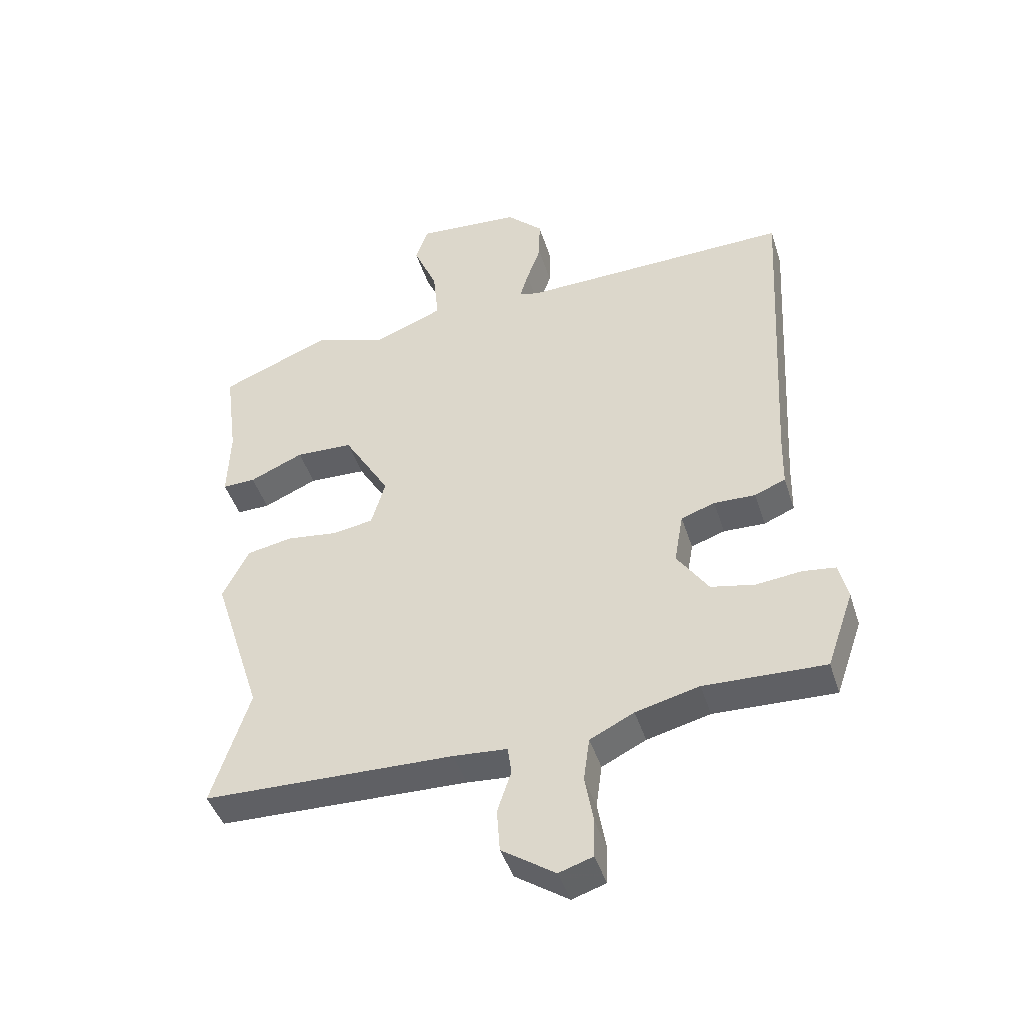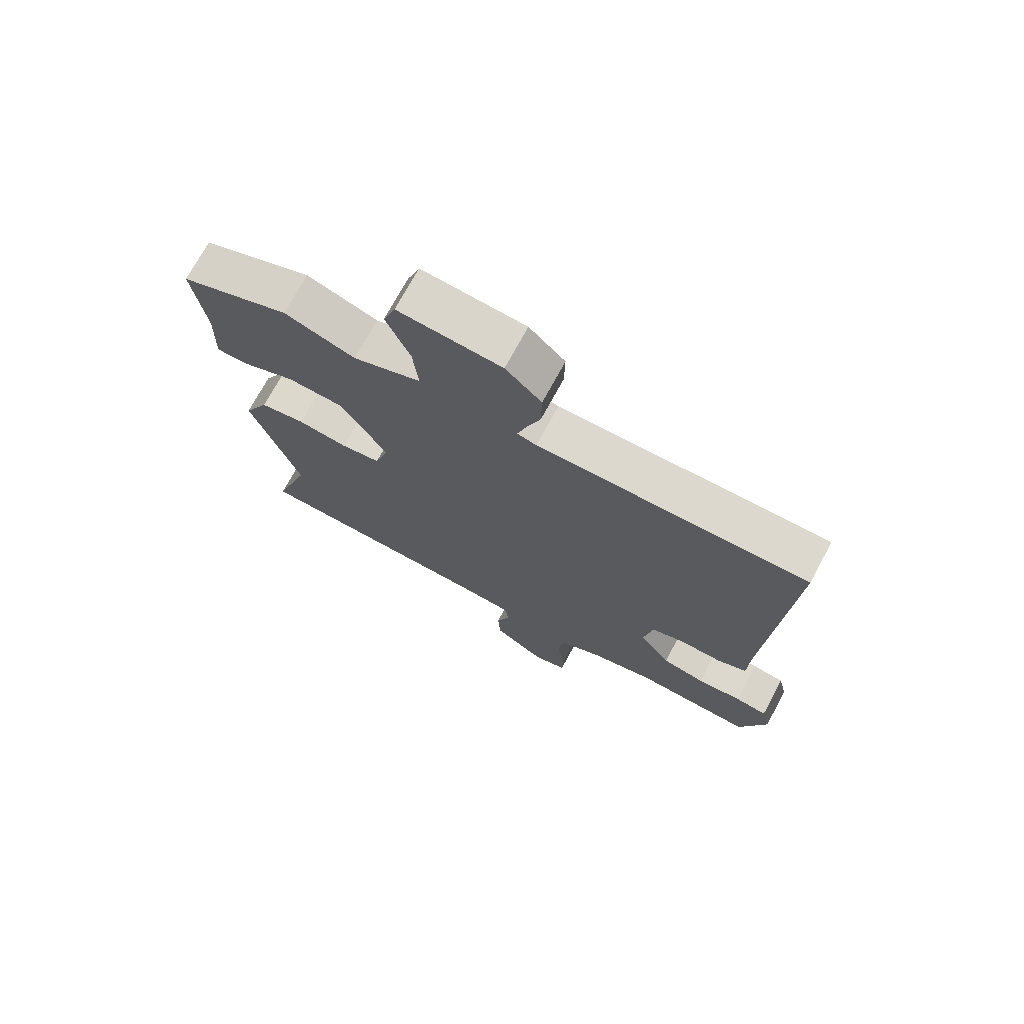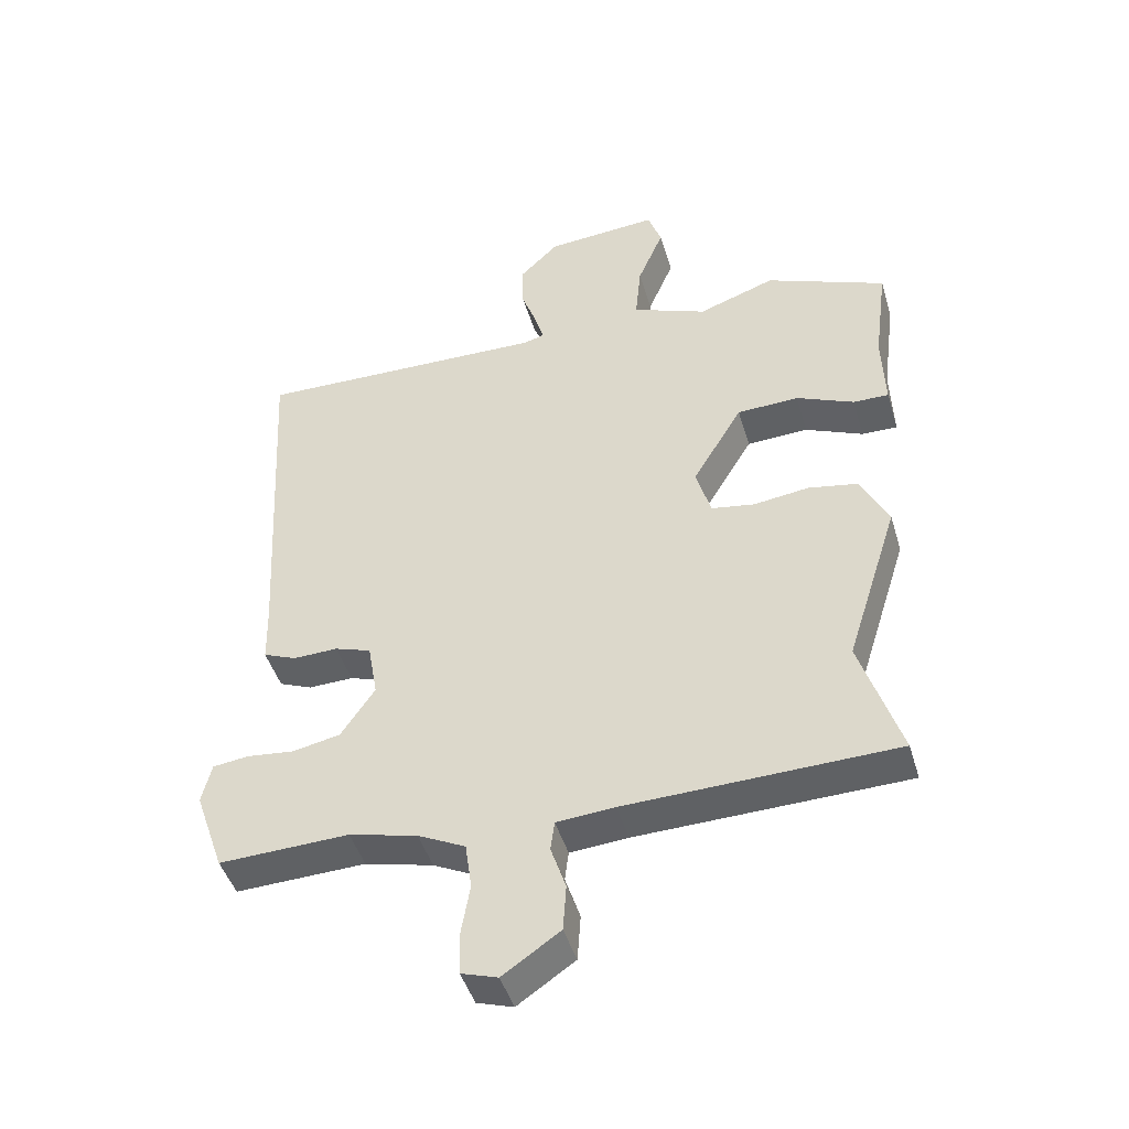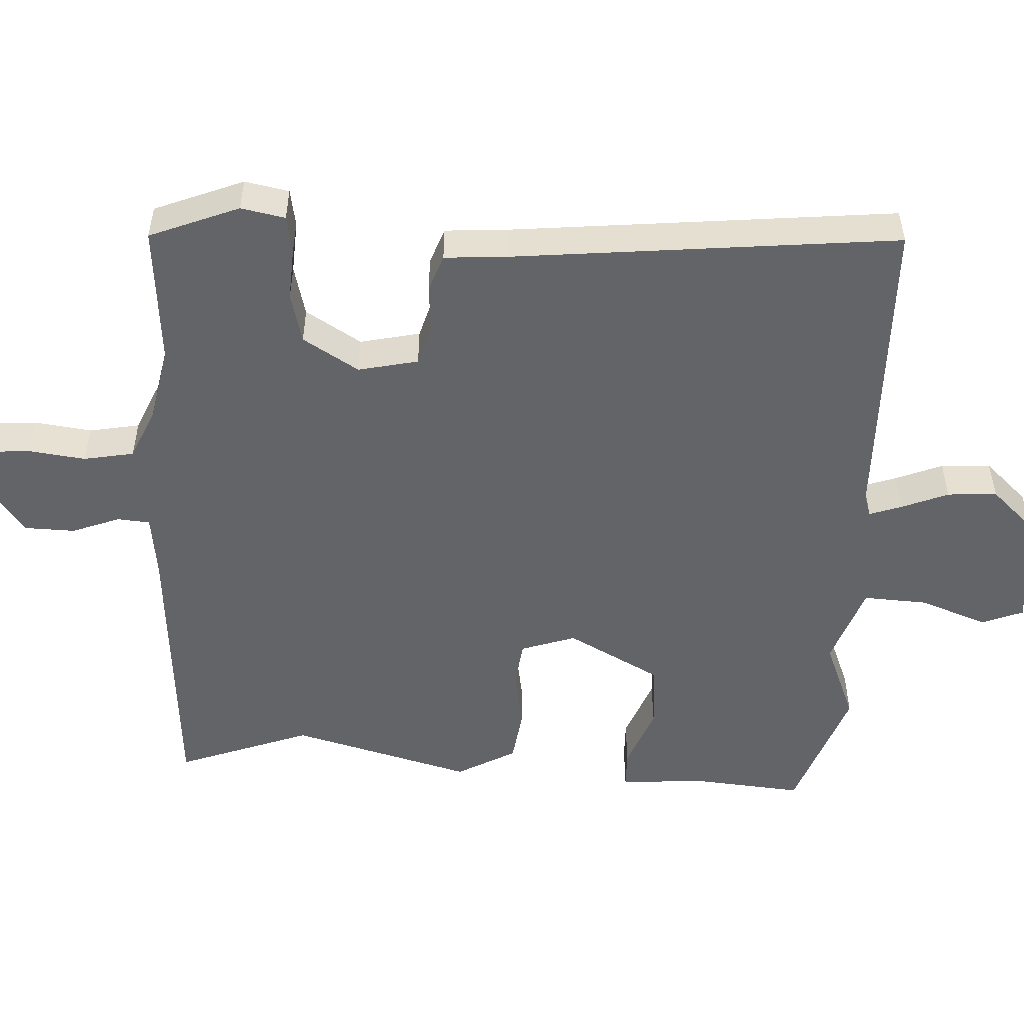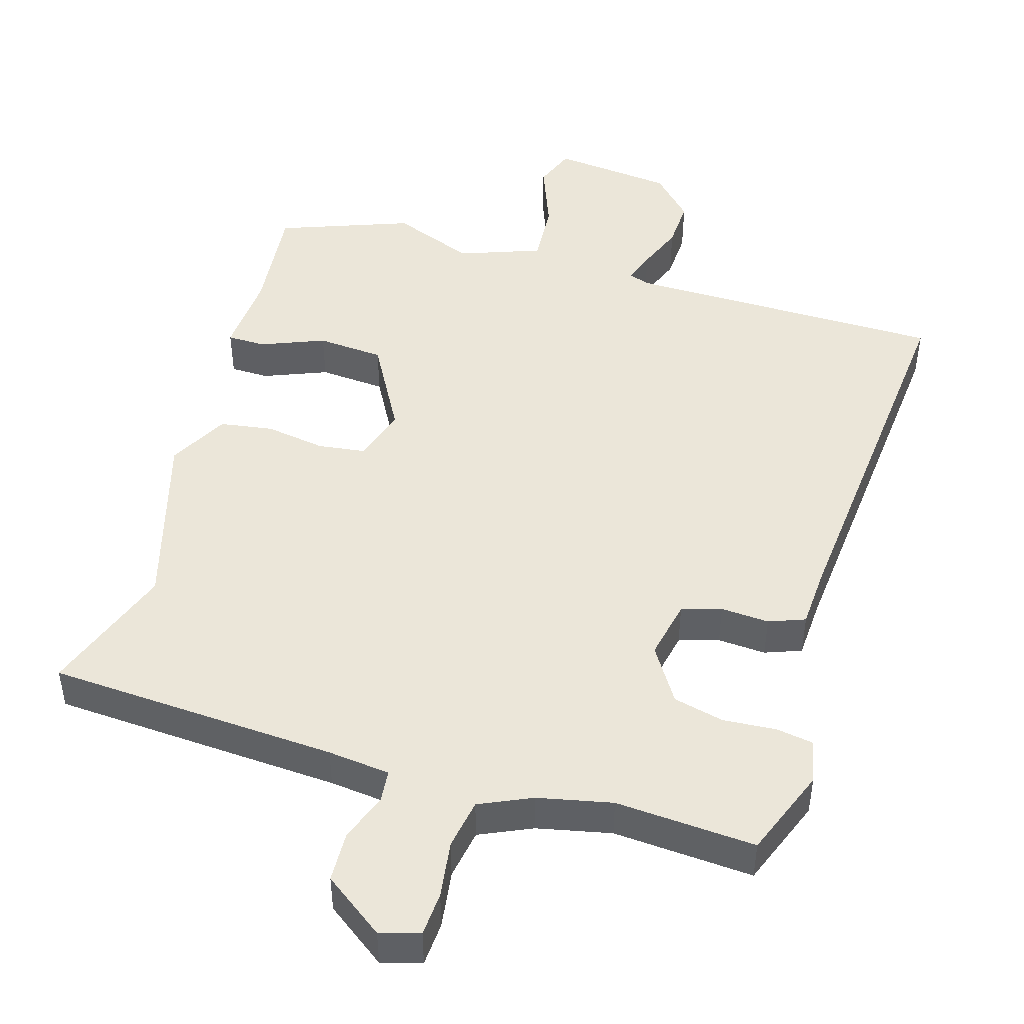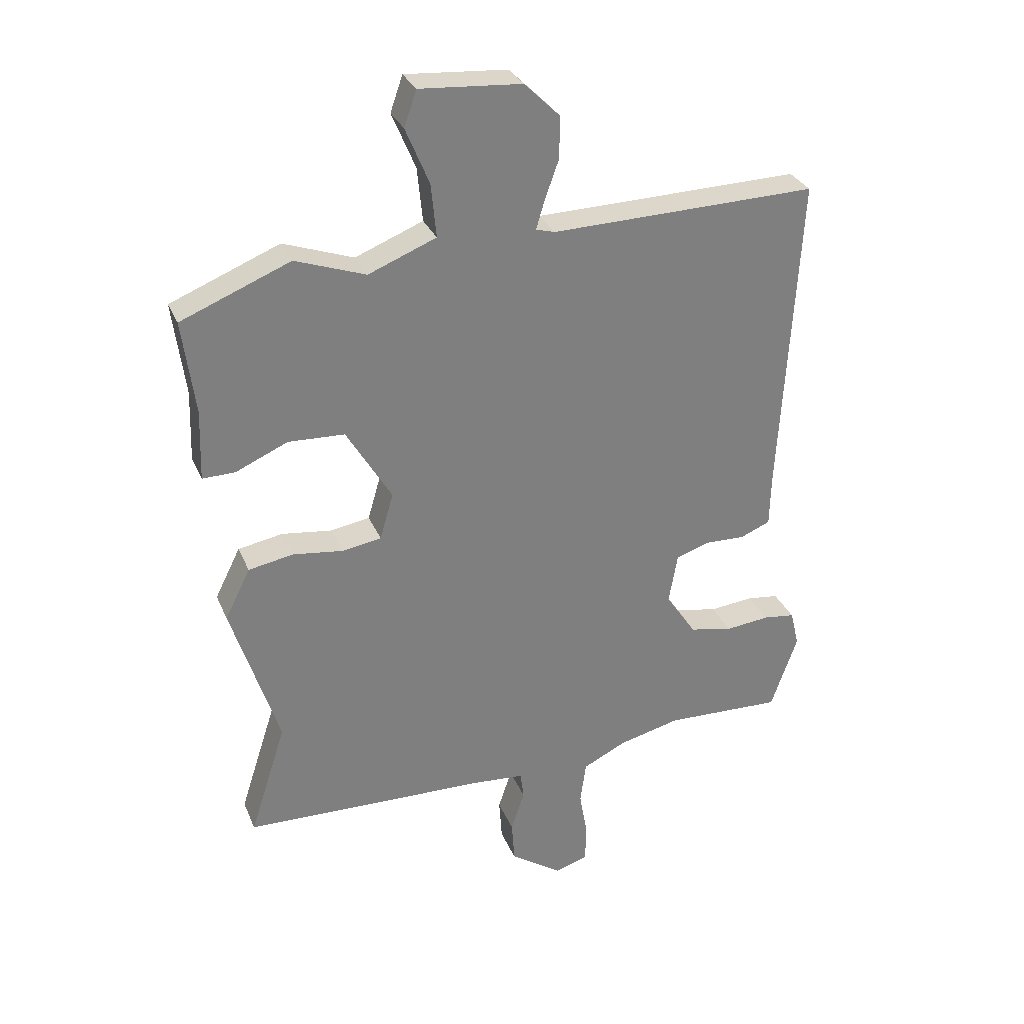
<metadata>
{"format":"obj","ext":"obj","renderer":"f3d","projection":"perspective","resolution":1024,"background":"white","views":[{"elev":-44.6,"azim":-162.7,"up":"+Z"},{"elev":72.8,"azim":-151.6,"up":"+Z"},{"elev":-45.5,"azim":16.4,"up":"+Z"},{"elev":-51.3,"azim":-90.4,"up":"+Y"},{"elev":46.9,"azim":-161.6,"up":"+Y"},{"elev":30.6,"azim":160.0,"up":"+Z"}]}
</metadata>
<code>
v -0.303 0.07 -0.493
v -0.503 0.07 -0.5
v -0.548 0.07 -0.371
v -0.533 0.07 -0.309
v -0.479 0.07 -0.302
v -0.404 0.07 -0.31
v -0.331 0.07 -0.295
v -0.279 0.07 -0.218
v -0.294 0.07 -0.132
v -0.35 0.07 -0.113
v -0.419 0.07 -0.115
v -0.47 0.07 -0.094
v -0.472 0.07 -0.006
v -0.503 0.07 0.543
v -0.051 0.07 0.532
v -0.019 0.07 0.541
v -0.033 0.07 0.588
v -0.057 0.07 0.655
v -0.058 0.07 0.726
v 0.002 0.07 0.785
v 0.175 0.07 0.798
v 0.196 0.07 0.738
v 0.156 0.07 0.643
v 0.147 0.07 0.552
v 0.262 0.07 0.506
v 0.381 0.07 0.548
v 0.566 0.07 0.473
v 0.545 0.07 0.314
v 0.549 0.07 0.195
v 0.494 0.07 0.196
v 0.405 0.07 0.235
v 0.31 0.07 0.231
v 0.233 0.07 0.102
v 0.256 0.07 0.023
v 0.323 0.07 0.012
v 0.408 0.07 0.023
v 0.484 0.07 0.009
v 0.527 0.07 -0.077
v 0.446 0.07 -0.331
v 0.508 0.07 -0.524
v 0.094 0.07 -0.535
v 0.005 0.07 -0.542
v -0.001 0.07 -0.588
v 0.022 0.07 -0.657
v 0.017 0.07 -0.729
v -0.071 0.07 -0.789
v -0.127 0.07 -0.771
v -0.129 0.07 -0.708
v -0.115 0.07 -0.627
v -0.125 0.07 -0.555
v -0.198 0.07 -0.519
v -0.303 0 -0.493
v -0.503 0 -0.5
v -0.548 0 -0.371
v -0.533 0 -0.309
v -0.479 0 -0.302
v -0.404 0 -0.31
v -0.331 0 -0.295
v -0.279 0 -0.218
v -0.294 0 -0.132
v -0.35 0 -0.113
v -0.419 0 -0.115
v -0.47 0 -0.094
v -0.472 0 -0.006
v -0.503 0 0.543
v -0.051 0 0.532
v -0.019 0 0.541
v -0.033 0 0.588
v -0.057 0 0.655
v -0.058 0 0.726
v 0.002 0 0.785
v 0.175 0 0.798
v 0.196 0 0.738
v 0.156 0 0.643
v 0.147 0 0.552
v 0.262 0 0.506
v 0.381 0 0.548
v 0.566 0 0.473
v 0.545 0 0.314
v 0.549 0 0.195
v 0.494 0 0.196
v 0.405 0 0.235
v 0.31 0 0.231
v 0.233 0 0.102
v 0.256 0 0.023
v 0.323 0 0.012
v 0.408 0 0.023
v 0.484 0 0.009
v 0.527 0 -0.077
v 0.446 0 -0.331
v 0.508 0 -0.524
v 0.094 0 -0.535
v 0.005 0 -0.542
v -0.001 0 -0.588
v 0.022 0 -0.657
v 0.017 0 -0.729
v -0.071 0 -0.789
v -0.127 0 -0.771
v -0.129 0 -0.708
v -0.115 0 -0.627
v -0.125 0 -0.555
v -0.198 0 -0.519
f 46 47 48 49
f 46 49 50
f 43 44 45 46
f 42 43 46 50
f 39 40 41
f 39 41 42
f 35 36 37 38
f 34 35 38 39
f 28 29 30 31
f 28 31 32
f 25 26 27 28
f 24 25 28 32
f 20 21 22 23
f 20 23 24
f 17 18 19 20
f 16 17 20 24
f 15 16 24 32
f 13 14 15 32
f 10 11 12 13
f 9 10 13 32
f 3 4 5 6
f 1 2 3 6
f 51 1 6 7
f 50 51 7 8
f 34 39 42 50
f 33 34 50 8
f 8 9 32 33
f 100 99 98 97
f 101 100 97
f 97 96 95 94
f 101 97 94 93
f 92 91 90
f 93 92 90
f 89 88 87 86
f 90 89 86 85
f 82 81 80 79
f 83 82 79
f 79 78 77 76
f 83 79 76 75
f 74 73 72 71
f 75 74 71
f 71 70 69 68
f 75 71 68 67
f 83 75 67 66
f 83 66 65 64
f 64 63 62 61
f 83 64 61 60
f 57 56 55 54
f 57 54 53 52
f 58 57 52 102
f 59 58 102 101
f 101 93 90 85
f 59 101 85 84
f 84 83 60 59
f 1 52 53 2
f 2 53 54 3
f 3 54 55 4
f 4 55 56 5
f 5 56 57 6
f 6 57 58 7
f 7 58 59 8
f 8 59 60 9
f 9 60 61 10
f 10 61 62 11
f 11 62 63 12
f 12 63 64 13
f 13 64 65 14
f 14 65 66 15
f 15 66 67 16
f 16 67 68 17
f 17 68 69 18
f 18 69 70 19
f 19 70 71 20
f 20 71 72 21
f 21 72 73 22
f 22 73 74 23
f 23 74 75 24
f 24 75 76 25
f 25 76 77 26
f 26 77 78 27
f 27 78 79 28
f 28 79 80 29
f 29 80 81 30
f 30 81 82 31
f 31 82 83 32
f 32 83 84 33
f 33 84 85 34
f 34 85 86 35
f 35 86 87 36
f 36 87 88 37
f 37 88 89 38
f 38 89 90 39
f 39 90 91 40
f 40 91 92 41
f 41 92 93 42
f 42 93 94 43
f 43 94 95 44
f 44 95 96 45
f 45 96 97 46
f 46 97 98 47
f 47 98 99 48
f 48 99 100 49
f 49 100 101 50
f 50 101 102 51
f 51 102 52 1

</code>
